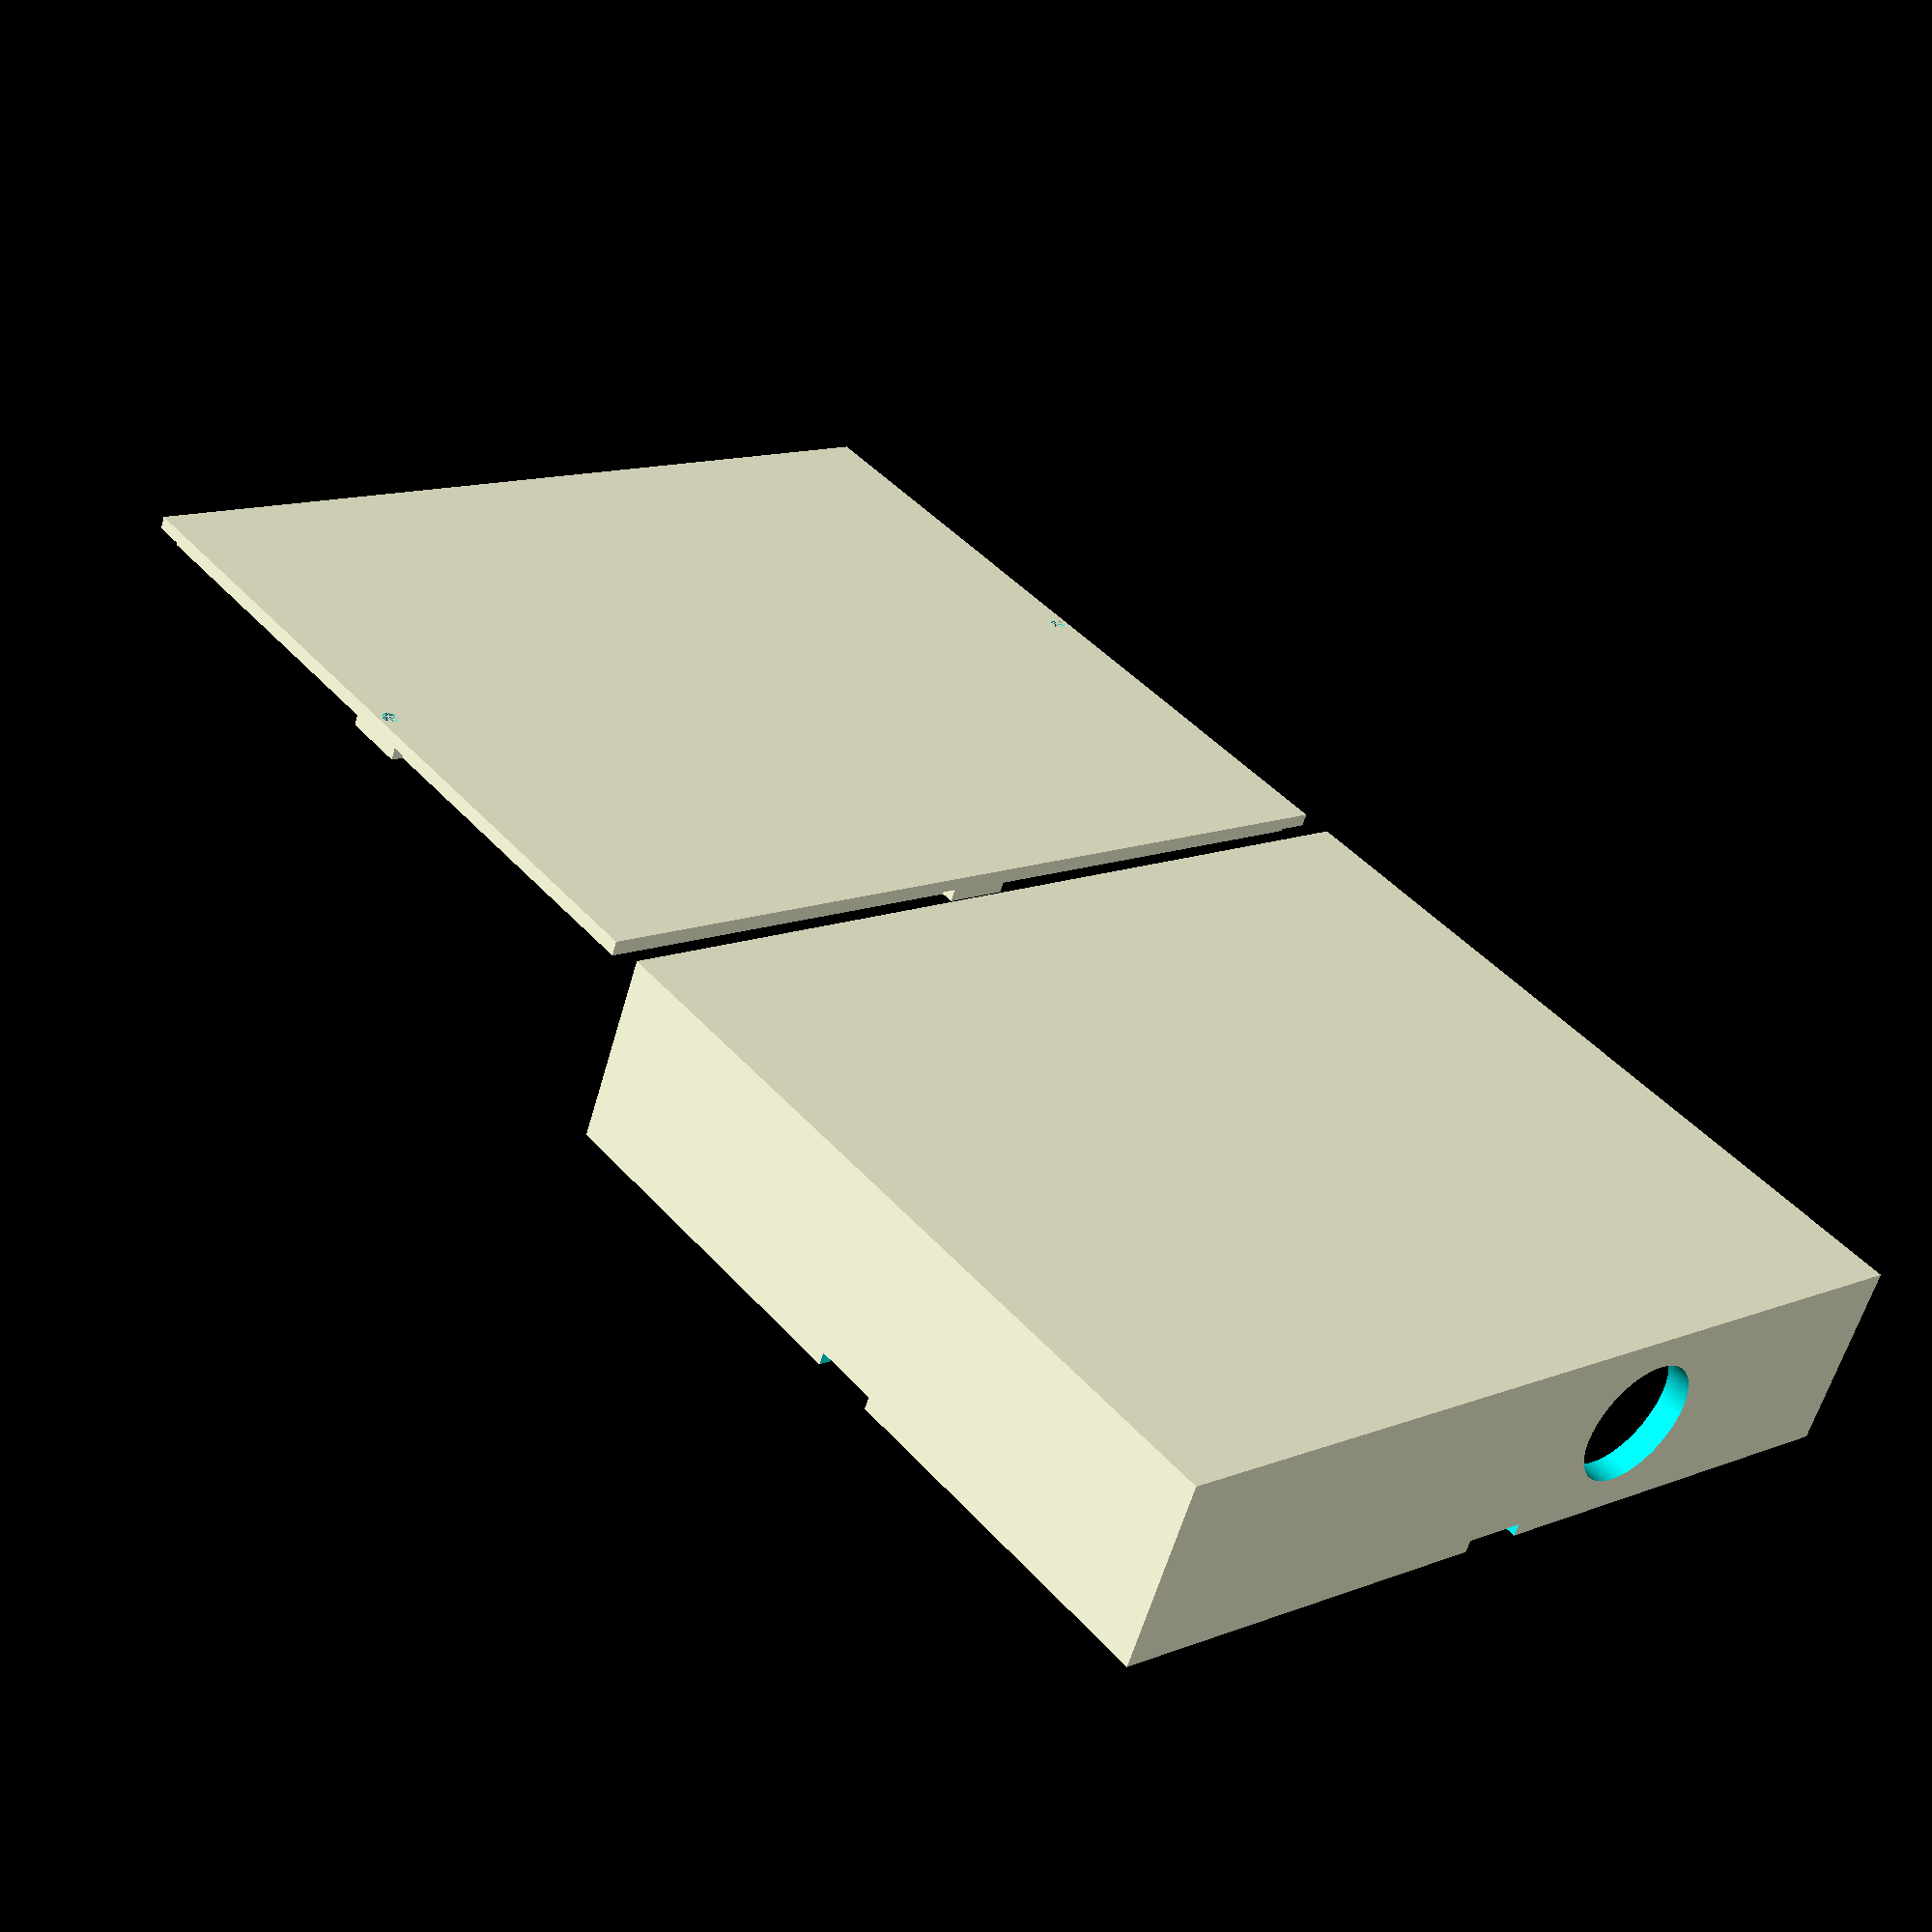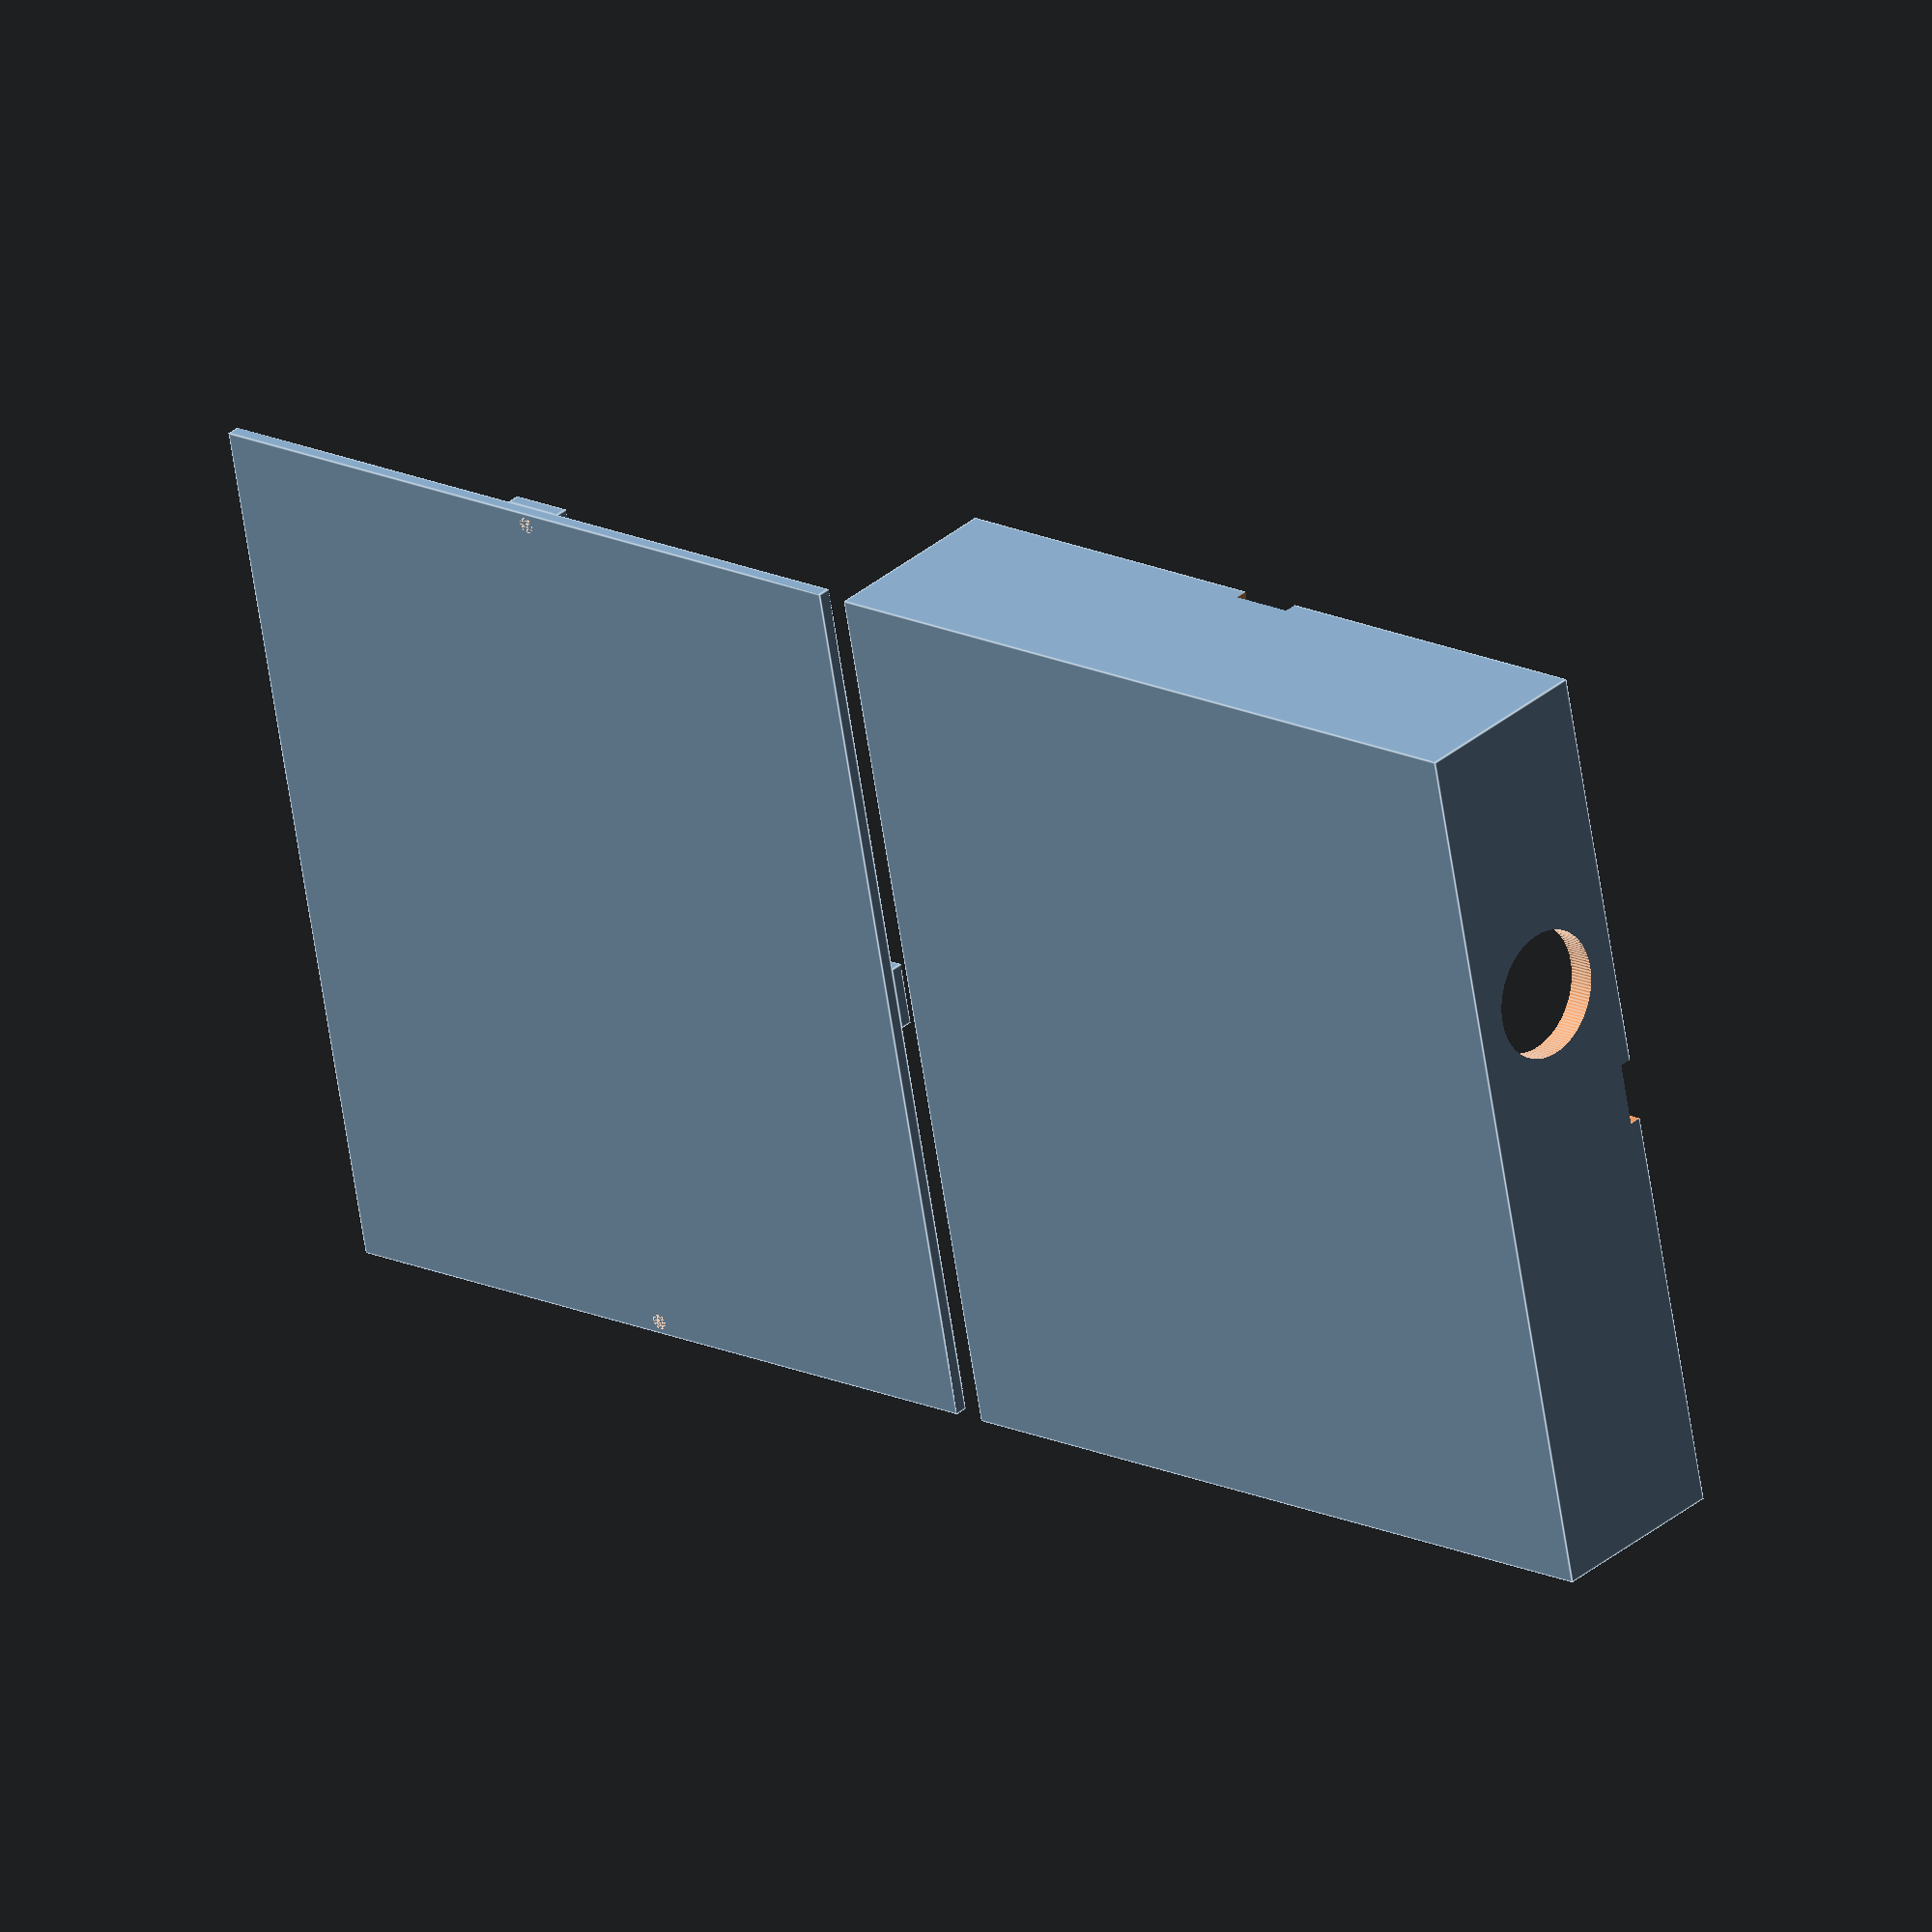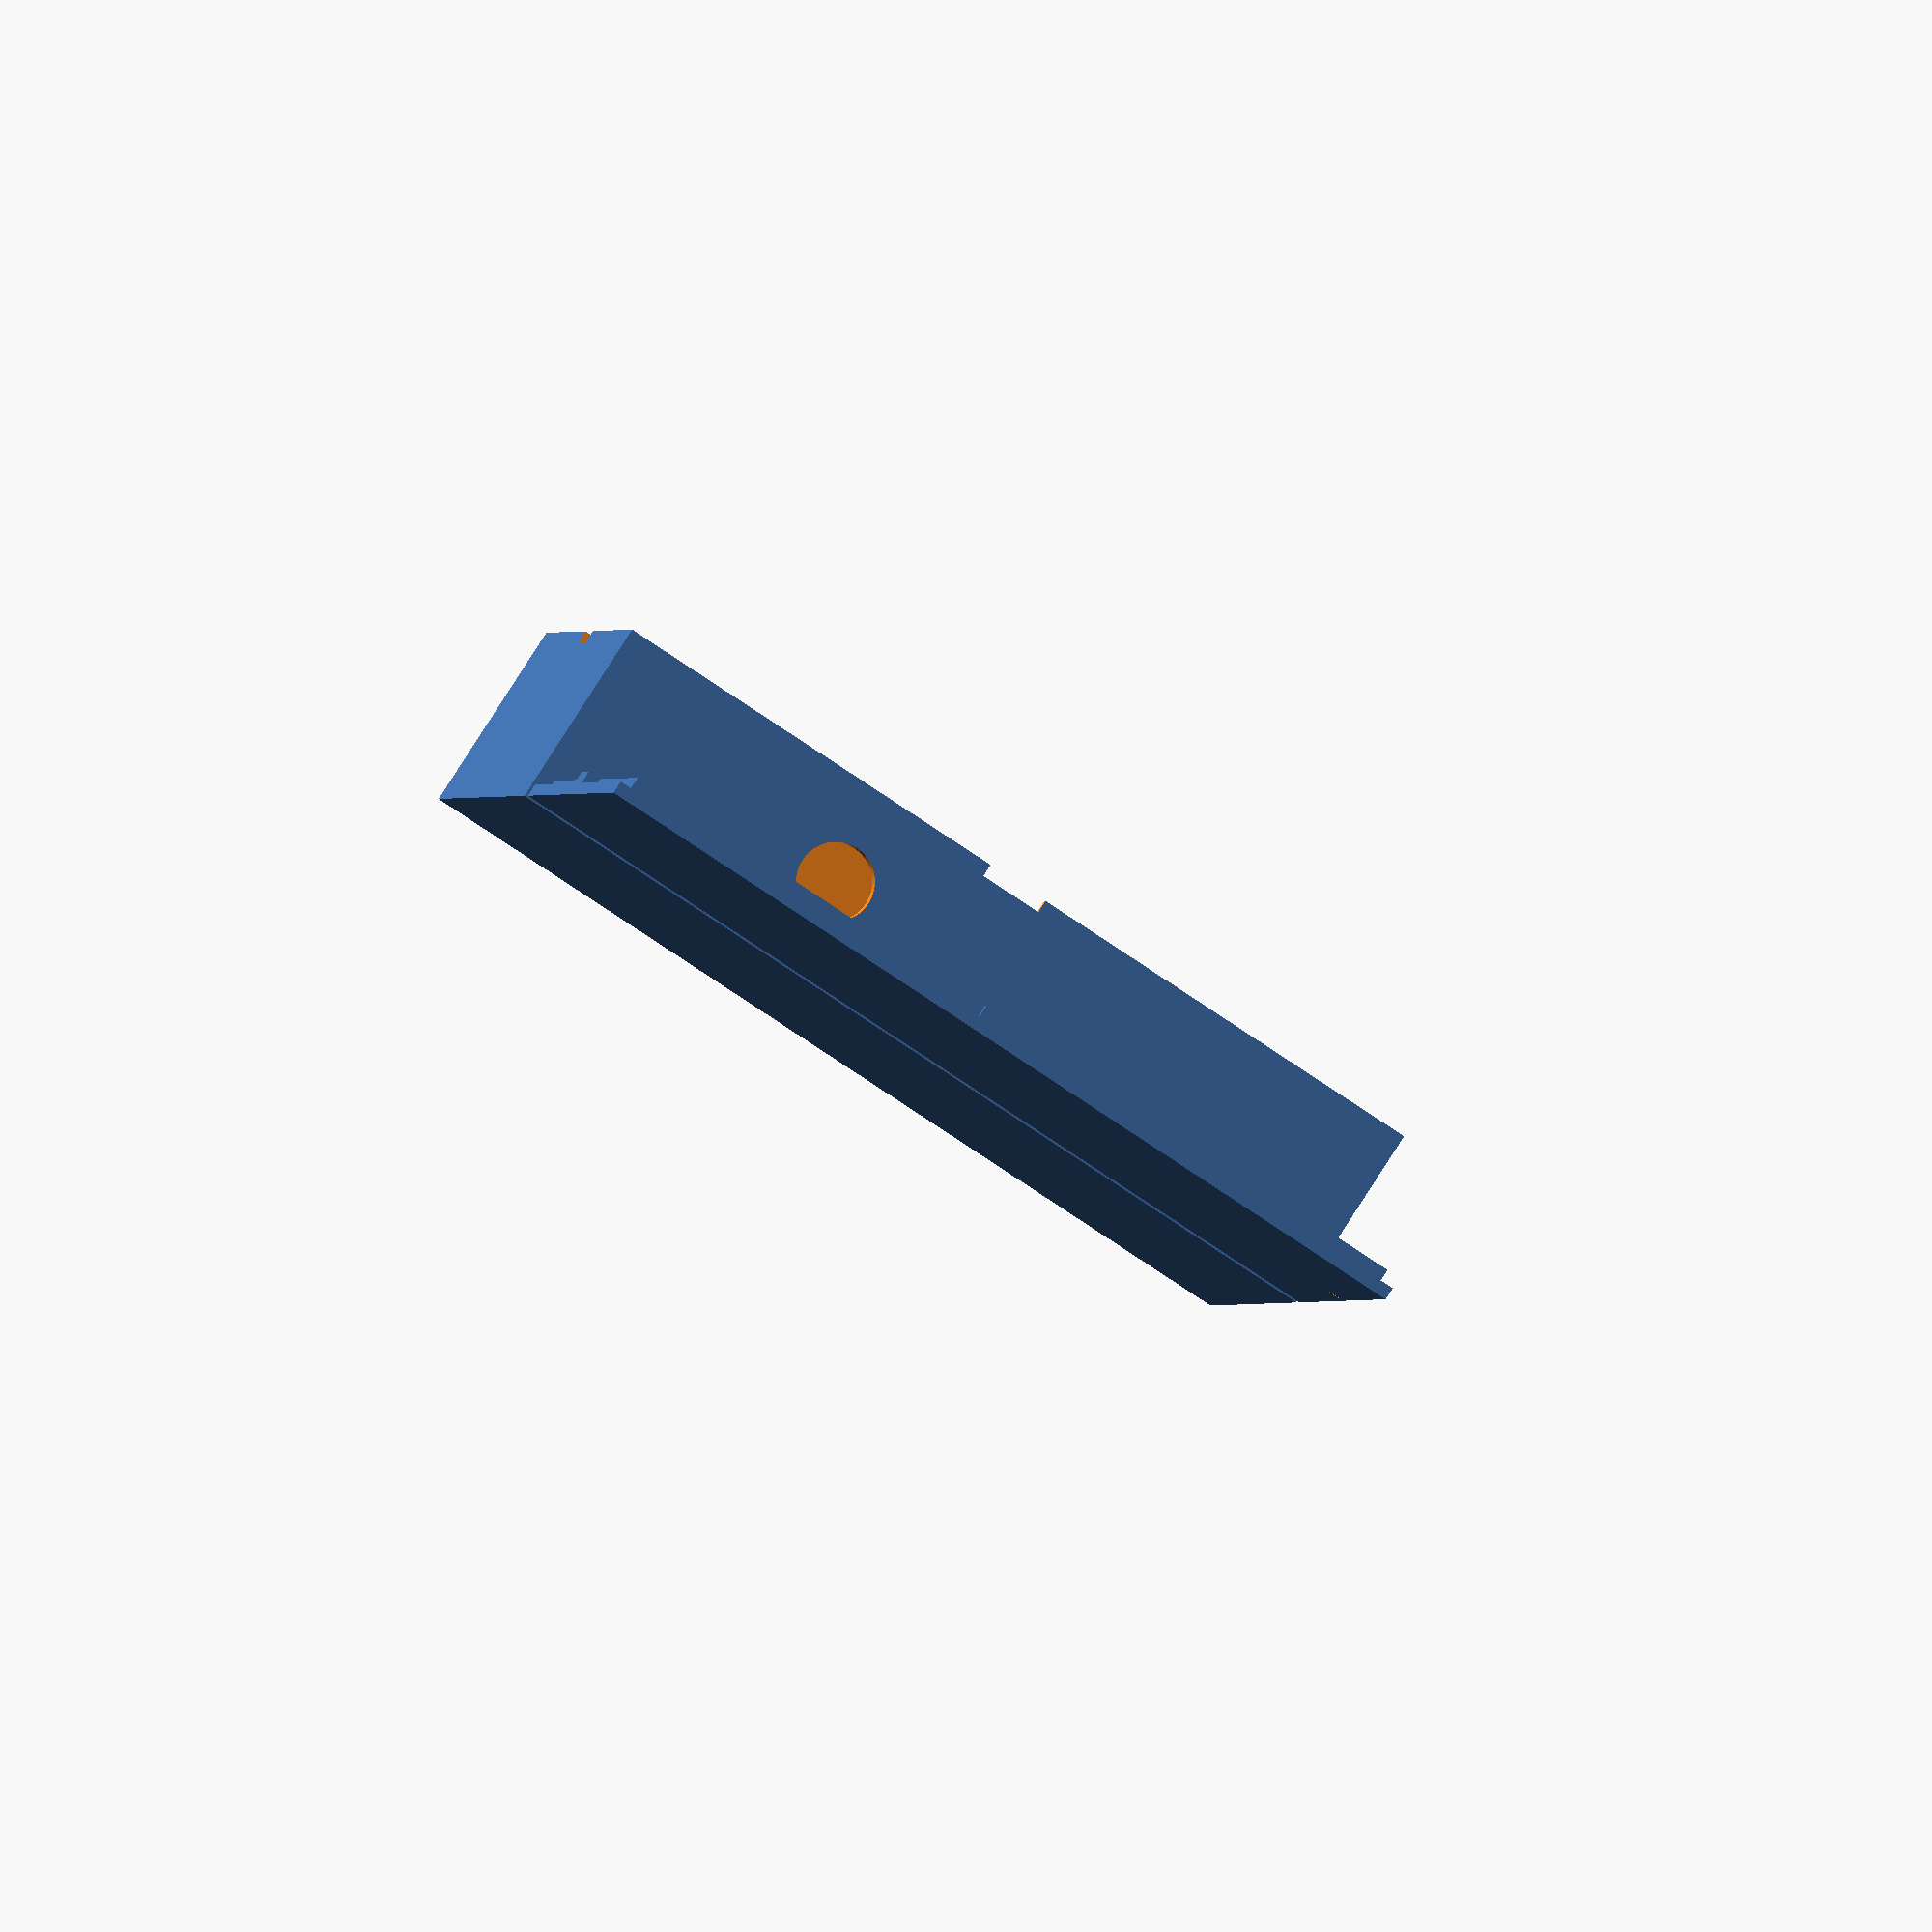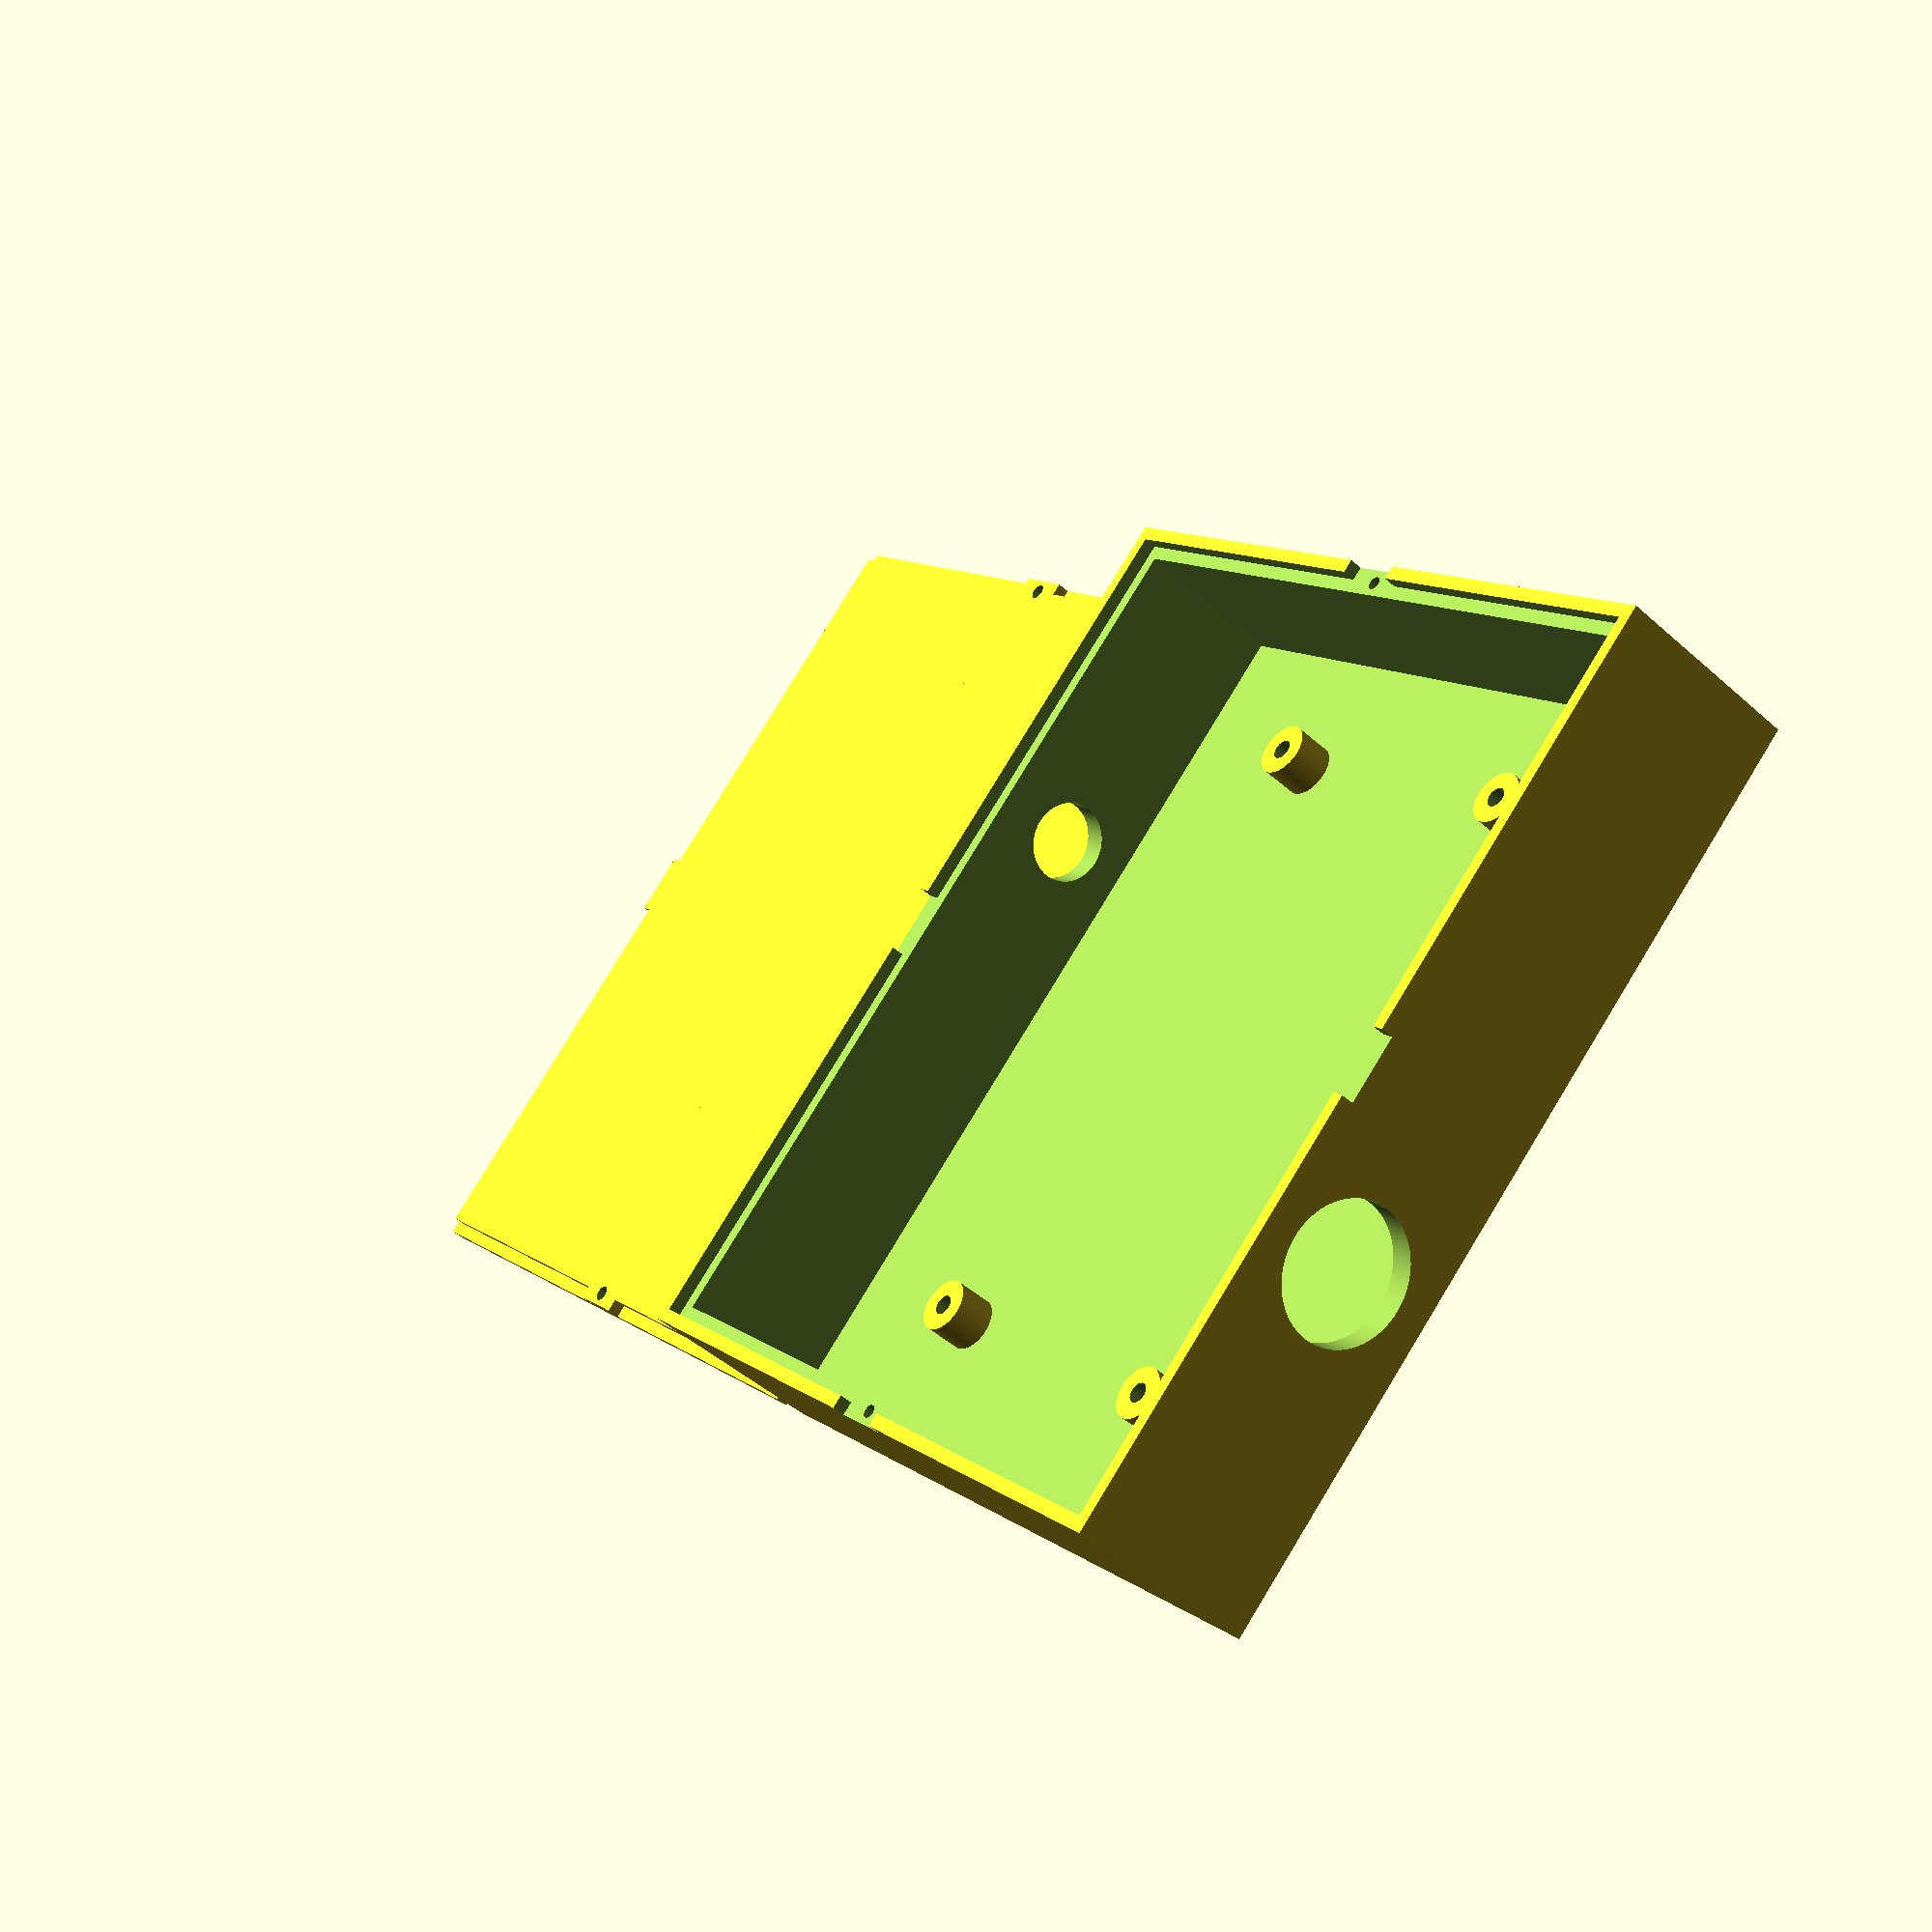
<openscad>
$inch = 25.4;
$half = $inch/2;
$quarter = $inch/4;
$eigth = $inch/8;
$sixteenth = $inch/16;
$thirtysecondth = $inch/32;

$fn=128;

$cut_away = 0;

$make_lid=1;
$make_box=1;


// Wall thickness for box (walls, top, bottom)
$wall = 4;
// clearance from center of standoff to inside of wall
$so_inset_x=18.3;
$so_inset_y=30;

// distance between centers on the standoffs (so)
$so_x_delta=95.5;
$so_y_delta=53.5;

// dimensions of box, given circuit board
$box_x = $so_x_delta+(2*$so_inset_x)+(2*$wall);
$box_y = $so_y_delta+(2*$so_inset_y)+(2*$wall);
// exterior total height of box subtracr wall twice for interior
$box_z = 30;

// stuff for lid
$inset = 2;
$tab_x=10;
$tab_y=10;
$screw_d=3;
$screw_r=1;

$standoff_h=6;
$standoff_r=4;
$bolt_r=1.5;
$bolt_h=3;

module make_hollow_box() {
      
    difference() {
        // raw box block
        cube([$box_x, $box_y, $box_z]);
        // inner hollow
        translate([$wall, $wall, $wall]) {
            cube([$box_x-(2*$wall), $box_y-(2*$wall), $box_z]);
        }
        translate([$wall-$inset, $wall-$inset, $box_z -($wall/2)]) {
            cube([$box_x-(2*($wall-$inset)), $box_y-(2*($wall-$inset)), $wall]);
        }
        // tabs
        translate([$box_x/2 - $tab_x/2, -0.2, $box_z-$wall/2]) {
            cube([$tab_x,$box_y+0.4,$wall/2+0.1]);
        } 
        translate([-0.1, $box_y/2-$tab_y/2,$box_z-$wall/2]) {
            cube([$box_x+0.2,$tab_y + 0.2,$wall]);
        }
        //tab screw holes
        translate([$wall/2,$box_y/2,$box_z - ($wall/2+$screw_d-0.1)]) {
            cylinder(r=$screw_r, h=$screw_d + 0.1);
        }
        translate([$box_x-($wall/2),$box_y/2,$box_z - ($wall/2+$screw_d-0.1)]) {
            cylinder(r=$screw_r, h=$screw_d + 0.1);
        }   
    }
}

module make_standoff() {
    difference() {
        cylinder(r=$standoff_r, h=$standoff_h);
        translate([0,0,$standoff_h-$bolt_h]) {
             cylinder(r=$bolt_r, h=$bolt_h + 0.1);
        }
    }
}

module make_standoffs() {
    translate([0, 0, 0]) {
        make_standoff();
    }
    translate([$so_x_delta, 0, 0]) {
        make_standoff();
    }
    translate([0, $so_y_delta, 0]) {
        make_standoff();
    }
    translate([$so_x_delta, $so_y_delta, 0]) {
        make_standoff();
    }
}

module make_lid() {
    difference() {
	    union() {
	        cube([$box_x, $box_y, $wall/2]);
	        translate([$wall-$inset,$wall-$inset,$wall/2]) {
		        cube([$box_x-(2*$inset), 
		              $box_y-(2*$inset),
		              $wall/2]);
	        }
	        translate([$box_x/2-$tab_x/2,0,$wall/2]) {
	            cube([$tab_x,$box_y,$wall/2]);
	        }
	        translate([0, $box_y/2-$tab_y/2,$wall/2]) {
	            cube([$box_x, $tab_y, $wall/2]);
	        }
	    }
       //tab screw holes
       translate([$wall/2,$box_y/2,0]) {
           cylinder(r=$screw_r + 0.25, h=2*$screw_d + 0.1);
       }
       translate([$box_x-($wall/2),$box_y/2,0]) {
           cylinder(r=$screw_r + 0.25, h=2*$screw_d + 0.1);
       }
    }
}

module make_parts() {
   difference() {
	   union() {
	        make_hollow_box();
	        translate([$so_inset_x+$wall, $so_inset_y+$wall, $wall-0.1]) {
	            make_standoffs();
	        }
	   }
      translate([$box_x/3, -1, 15]) {
			rotate([0,90,90]) {
				cylinder(r=10, h=6);
			}
      }
      translate([2*$box_x/3, $box_y-$wall-1, 15]) {
			rotate([0,90,90]) {
				cylinder(r=6, h=6);
			}
      }
   }
}


$2d = 0;
if ($2d) {
    projection(cut=true) {
       translate([0,0,0]) rotate([0,0,0]) {
         make_parts();
       }
	}
} else {
	if ($make_box){ 
	   make_parts();
	}
   if ($make_lid && $make_box) {
		translate([0,$box_y + 5,0]) {
	       make_lid();
	   }
	} else {
		make_lid();
   }
//  for measuring and calibrating
//      translate([0,0,40]) {
//        cube([140,121.5,8]);
//      }
}


</openscad>
<views>
elev=239.2 azim=219.9 roll=15.9 proj=p view=solid
elev=145.8 azim=281.4 roll=318.6 proj=o view=edges
elev=274.2 azim=352.7 roll=212.9 proj=o view=wireframe
elev=225.8 azim=136.5 roll=135.7 proj=p view=wireframe
</views>
